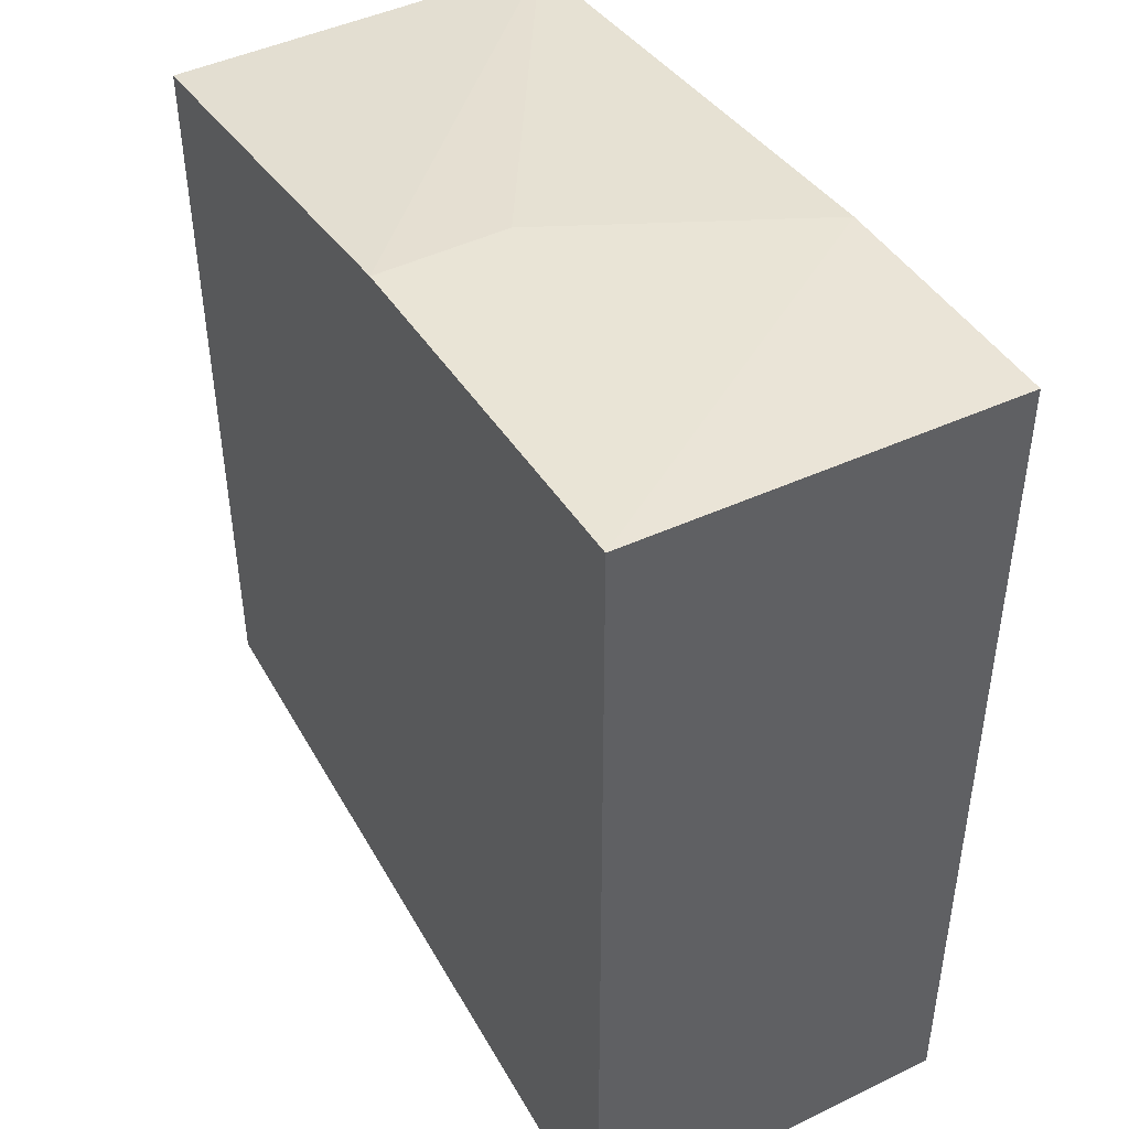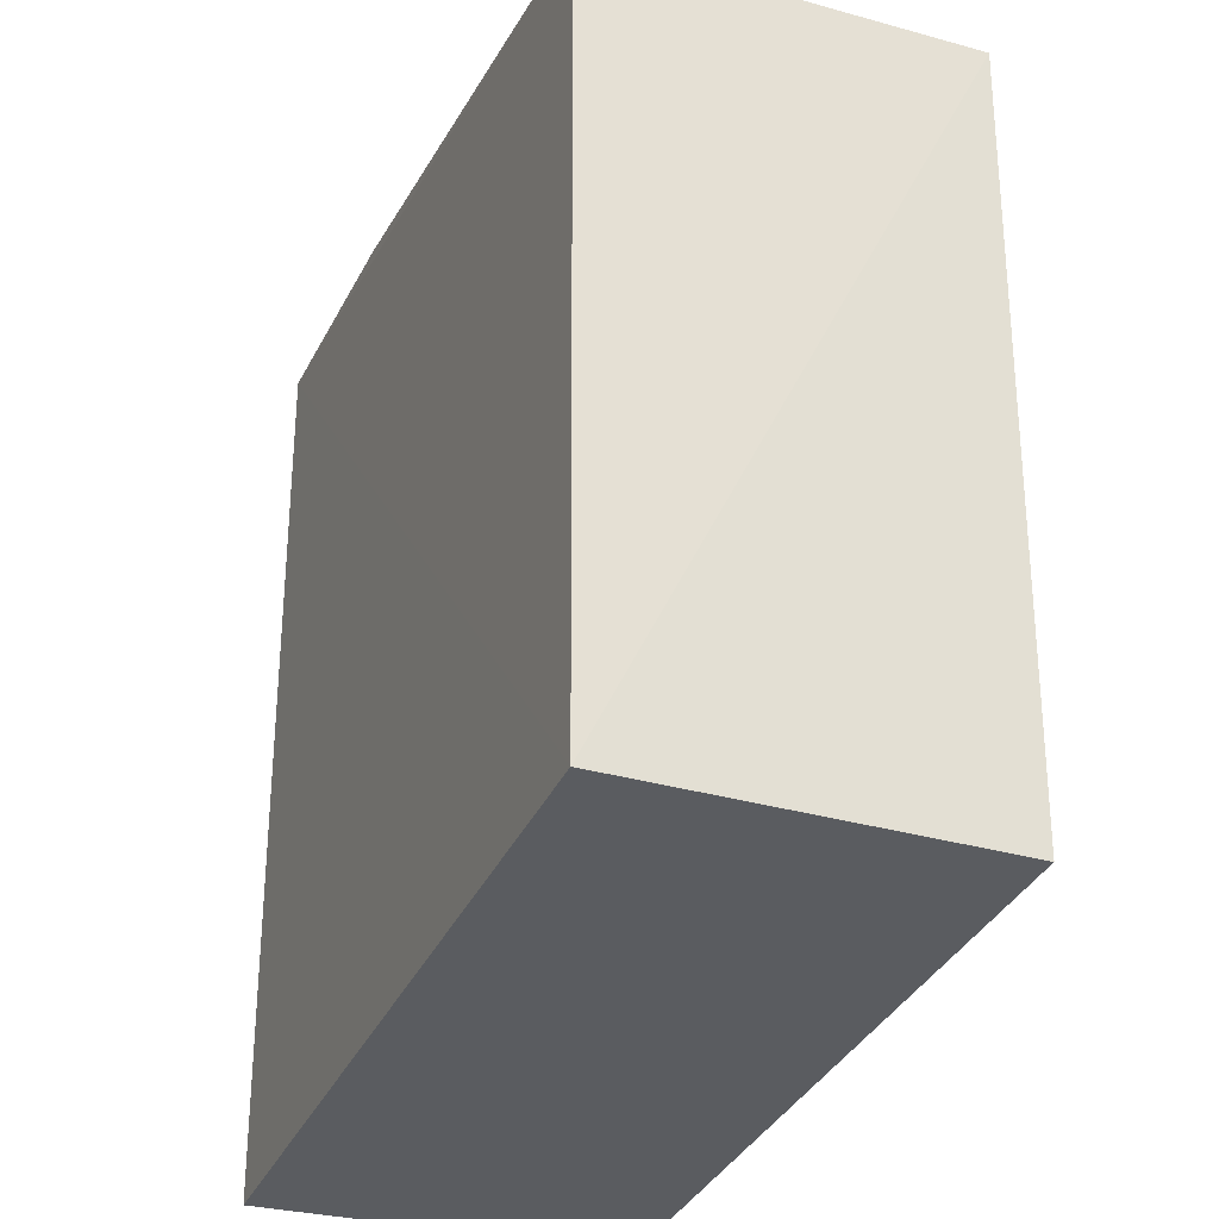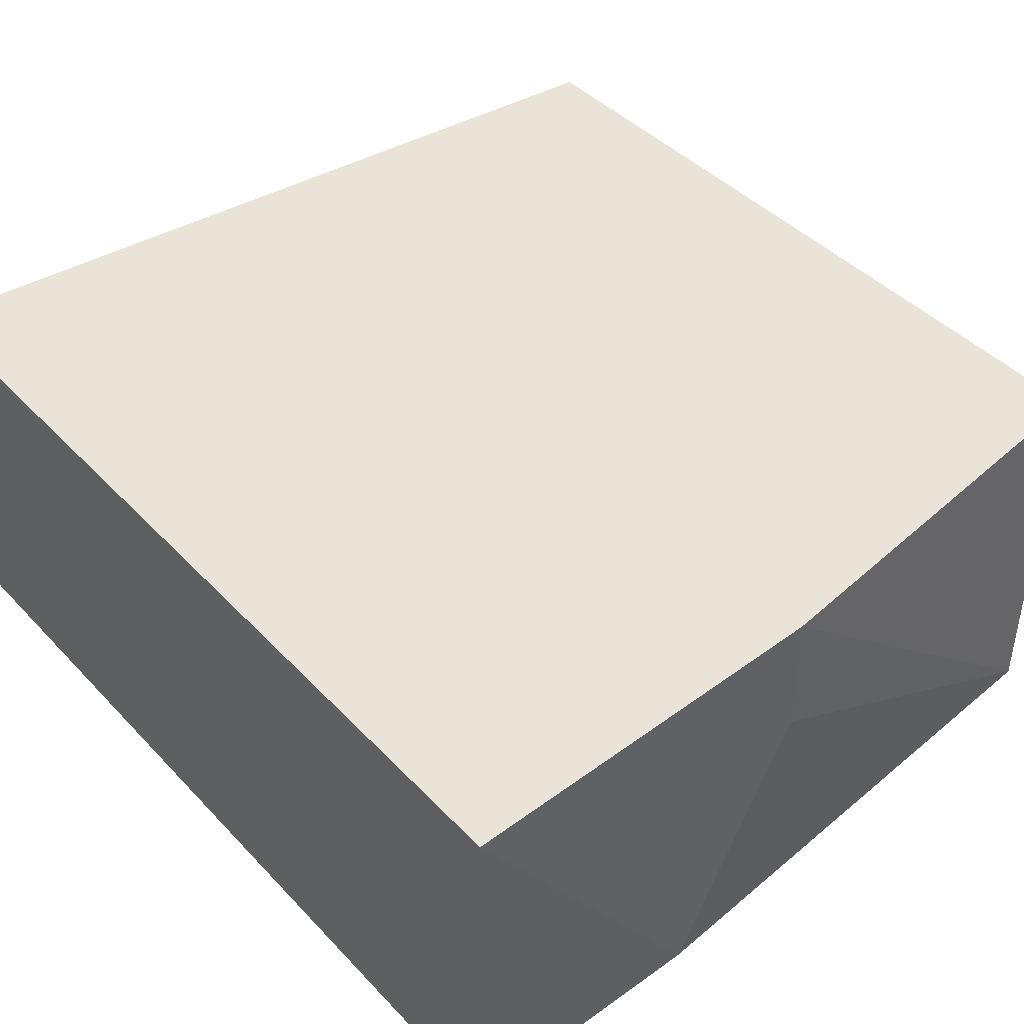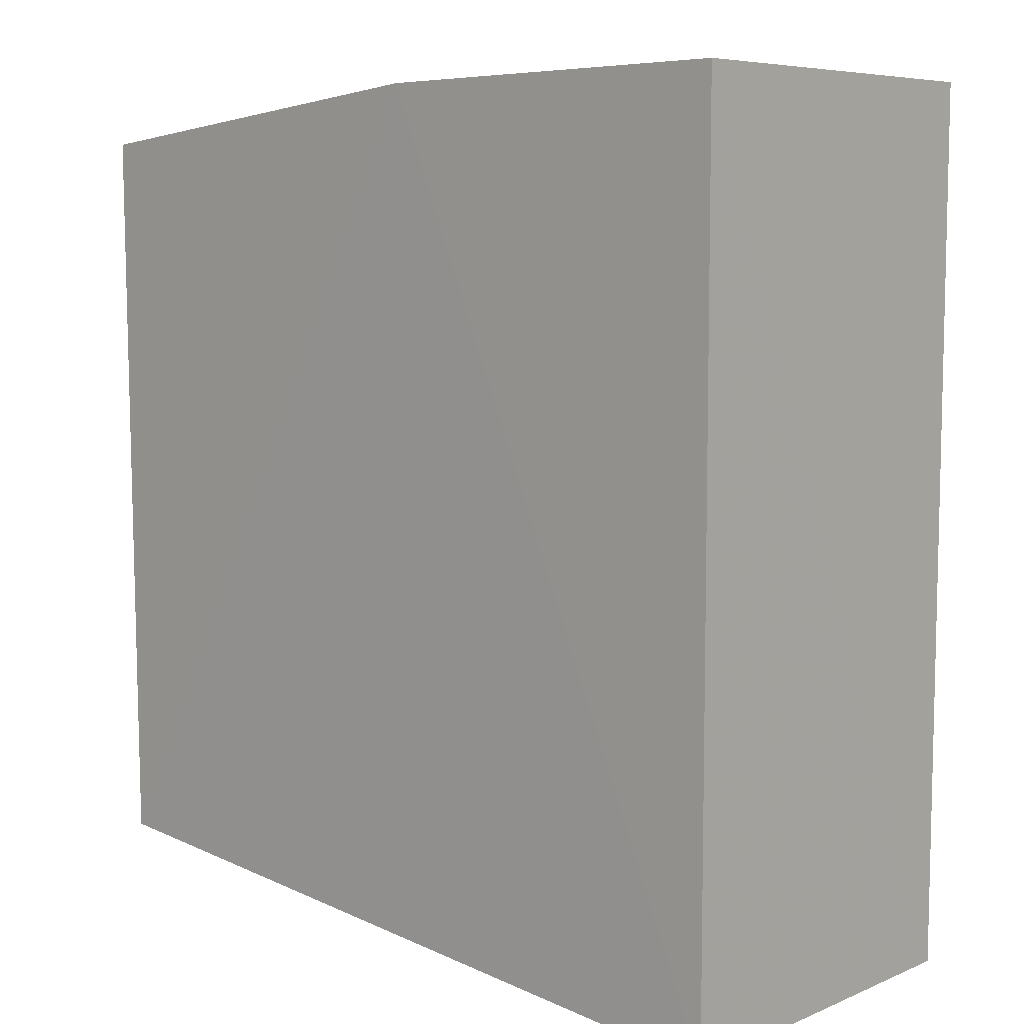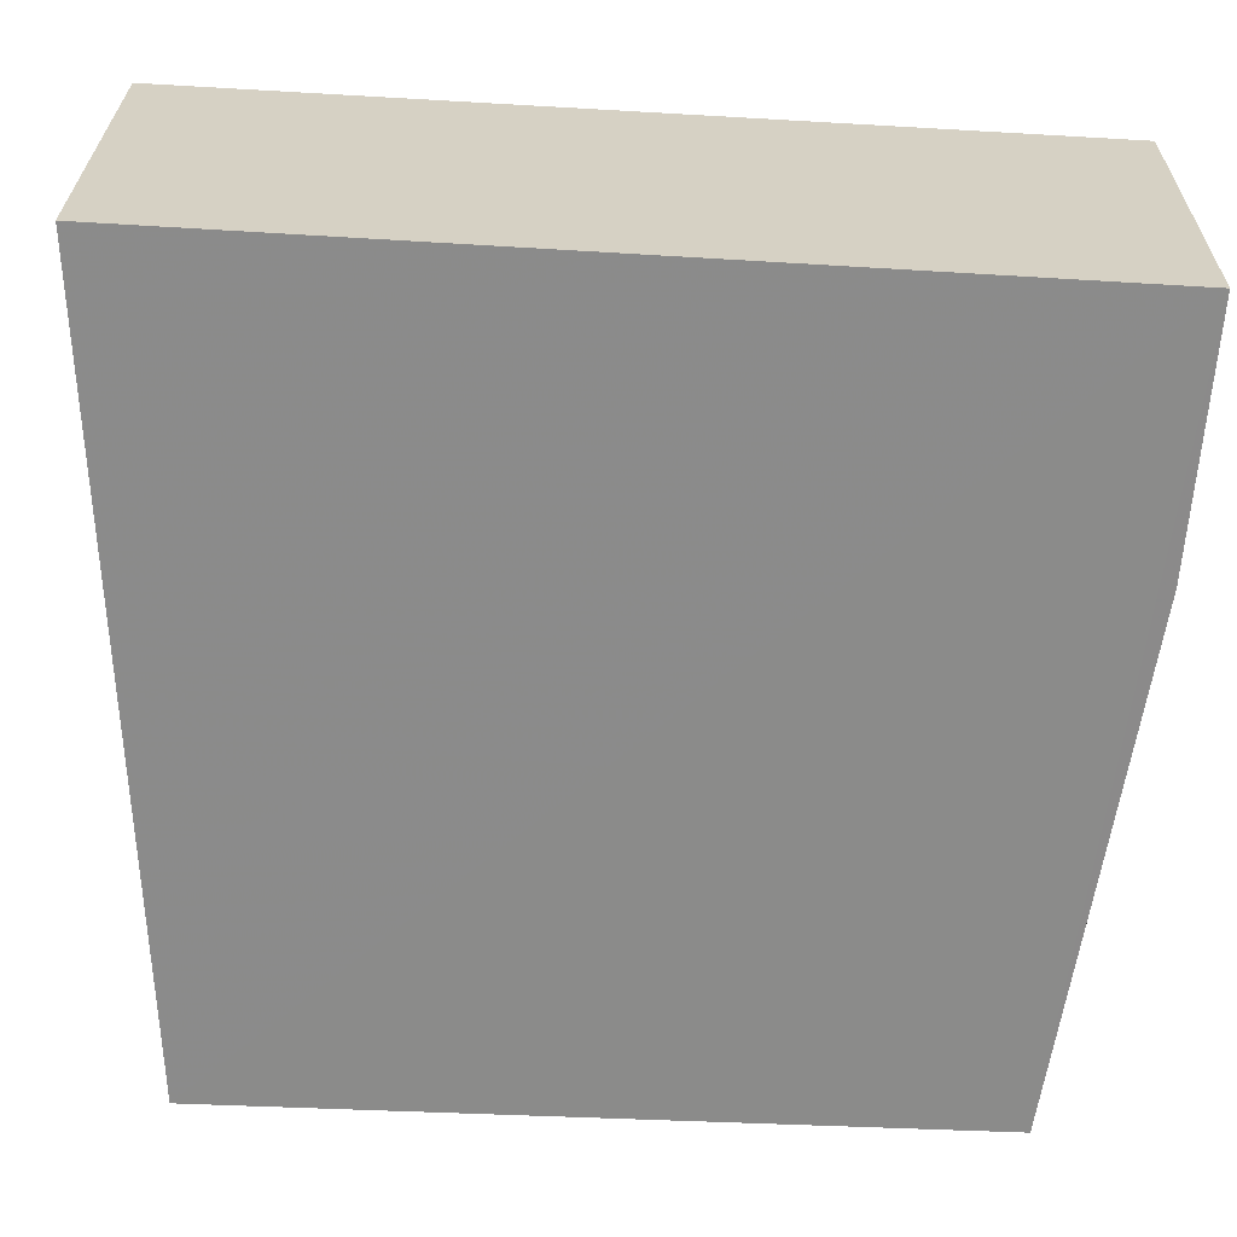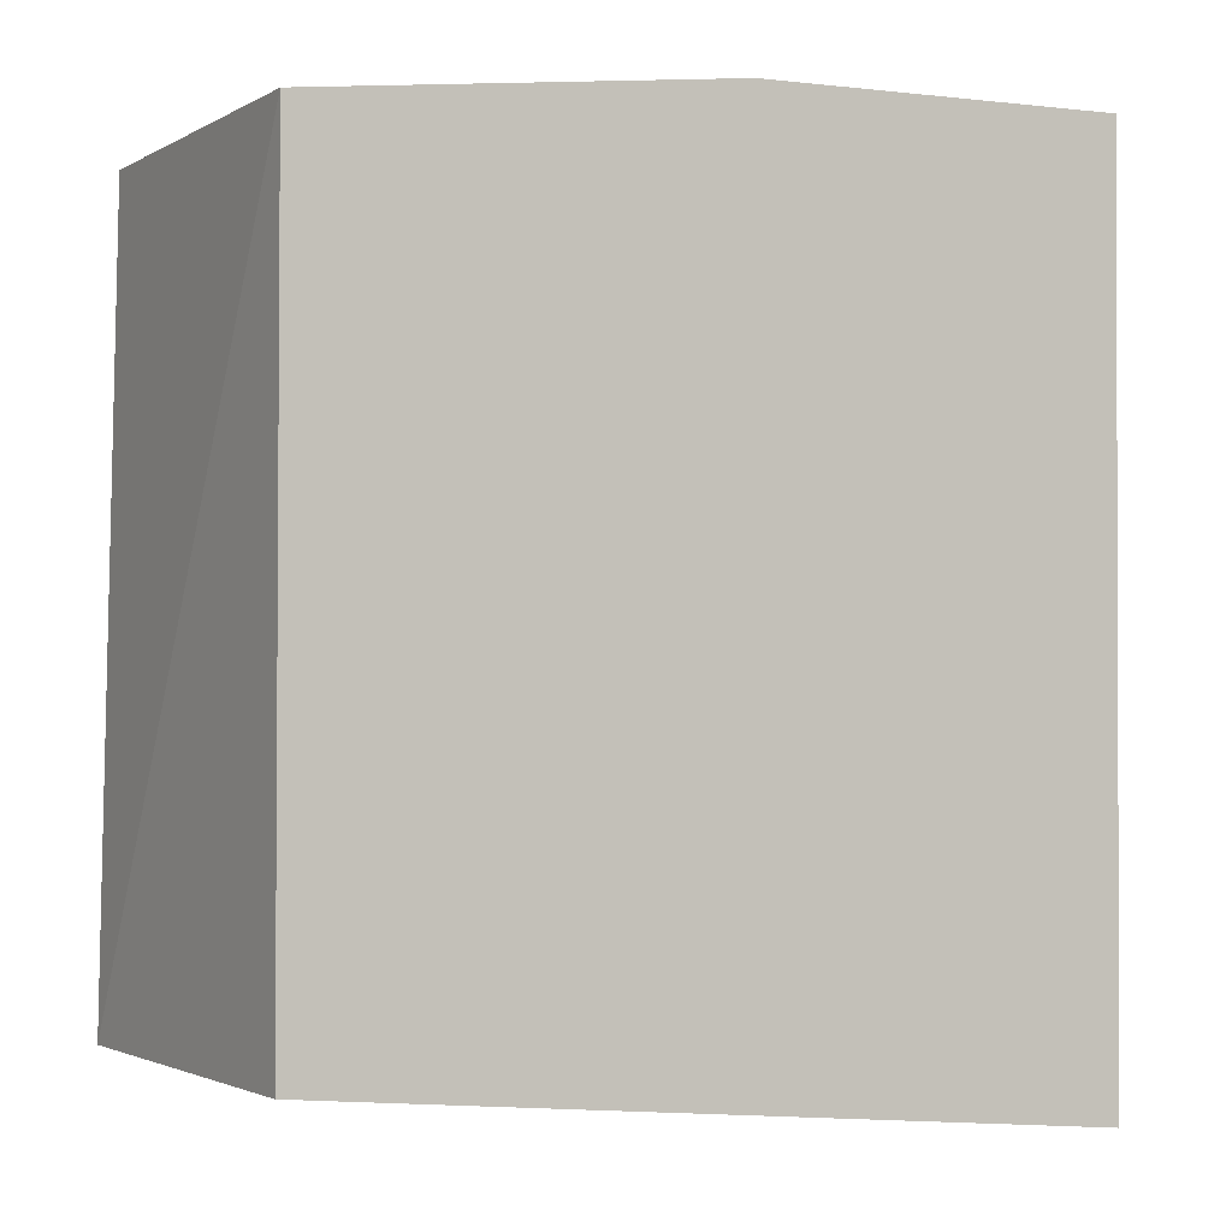
<metadata>
{"format":"obj","ext":"obj","renderer":"f3d","projection":"perspective","resolution":1024,"background":"white","views":[{"elev":44.5,"azim":-119.3,"up":"+Z"},{"elev":-29.1,"azim":67.8,"up":"+Z"},{"elev":43.3,"azim":-39.4,"up":"+Y"},{"elev":8.2,"azim":-137.9,"up":"+Z"},{"elev":-63.7,"azim":-93.5,"up":"+Y"},{"elev":-2.3,"azim":150.9,"up":"+Z"}]}
</metadata>
<code>
v 0.06811 0.05146 0.01473
v 0.06802 0.04519 0.01481
v 0.06824 0.04516 0.002355
v 0.05504 0.05143 0.001055
v 0.05501 0.05149 0.01581
v 0.05503 0.04517 0.001088
v 0.0681 0.05141 0.002301
v 0.06122 0.05149 0.01563
v 0.05503 0.04518 0.01566
v 0.05919 0.04519 0.01562
v 0.06127 0.04934 0.0156
f 1 2 3
f 6 5 4
f 7 1 3
f 7 6 4
f 7 3 6
f 8 2 1
f 8 4 5
f 8 7 4
f 8 1 7
f 9 6 3
f 9 3 2
f 9 5 6
f 10 5 9
f 10 9 2
f 11 10 2
f 11 2 8
f 11 8 5
f 11 5 10

</code>
